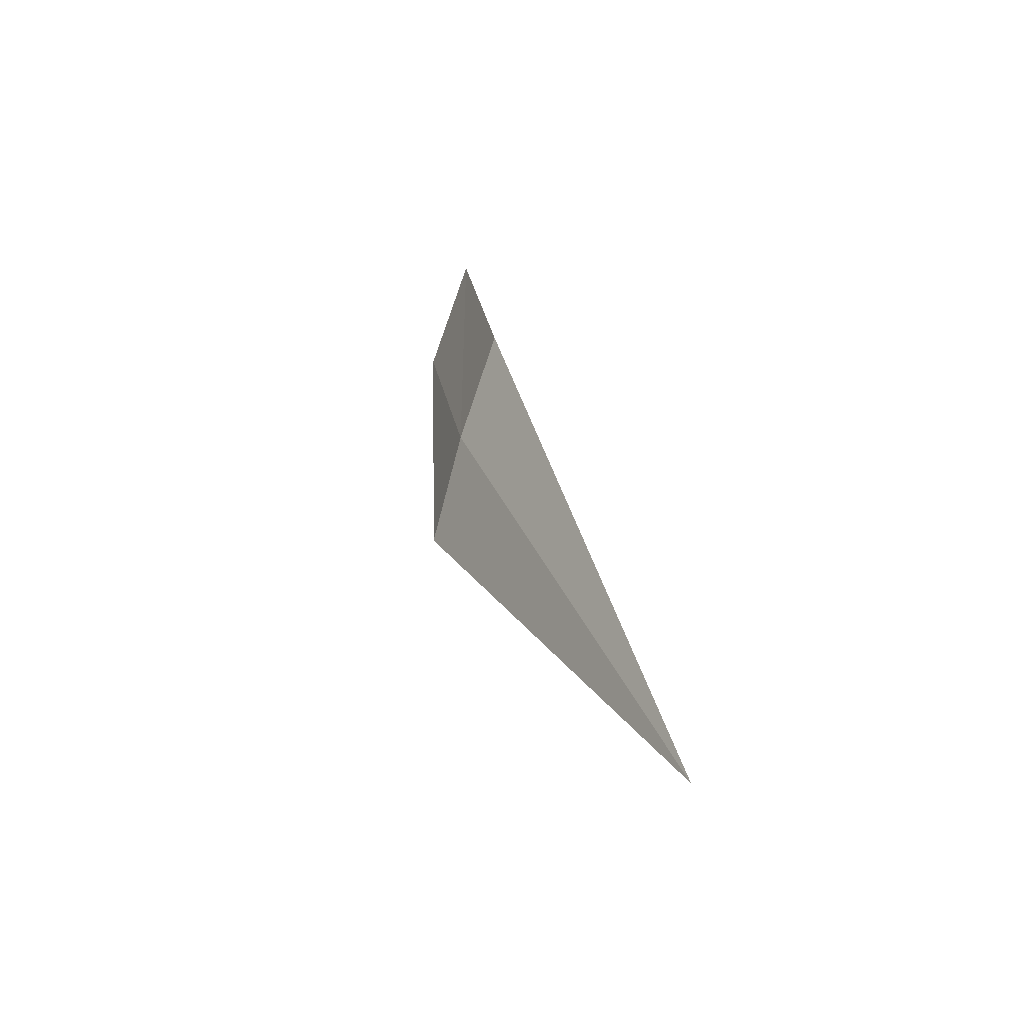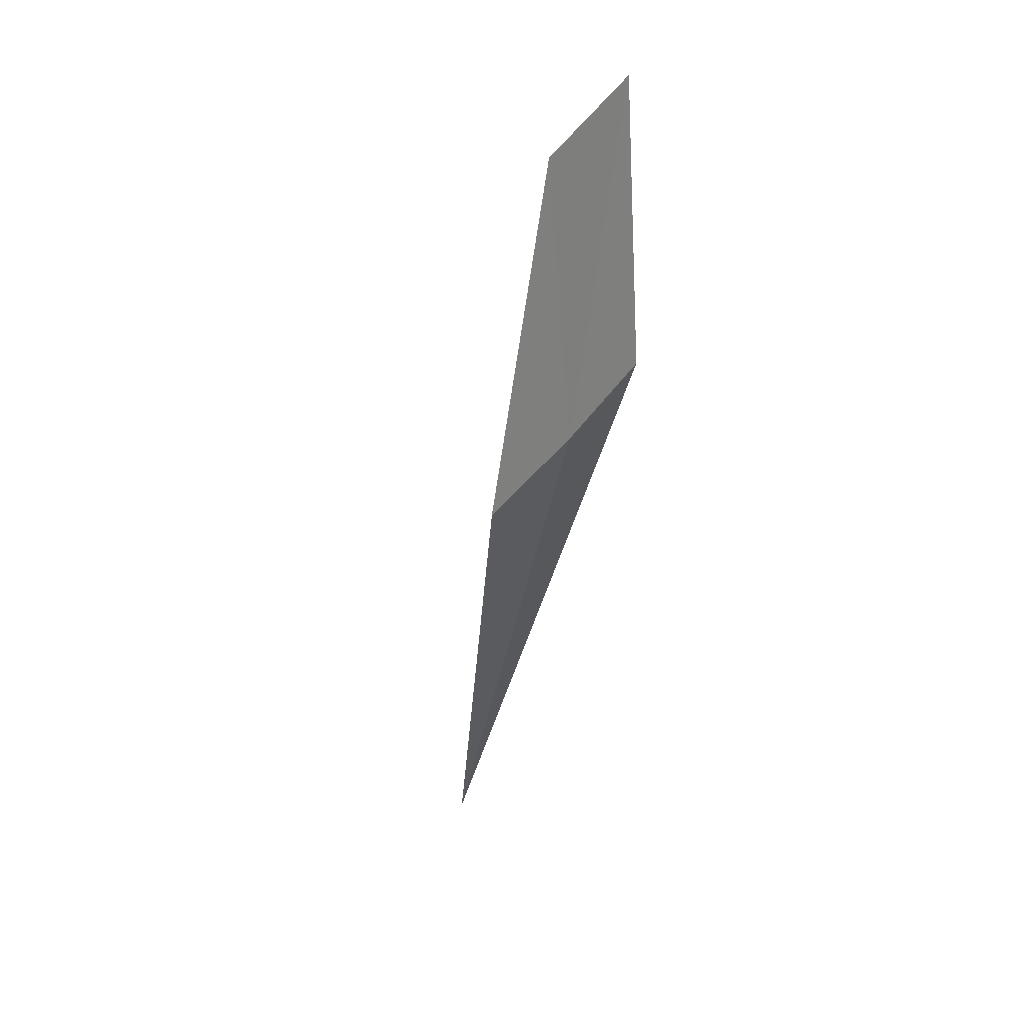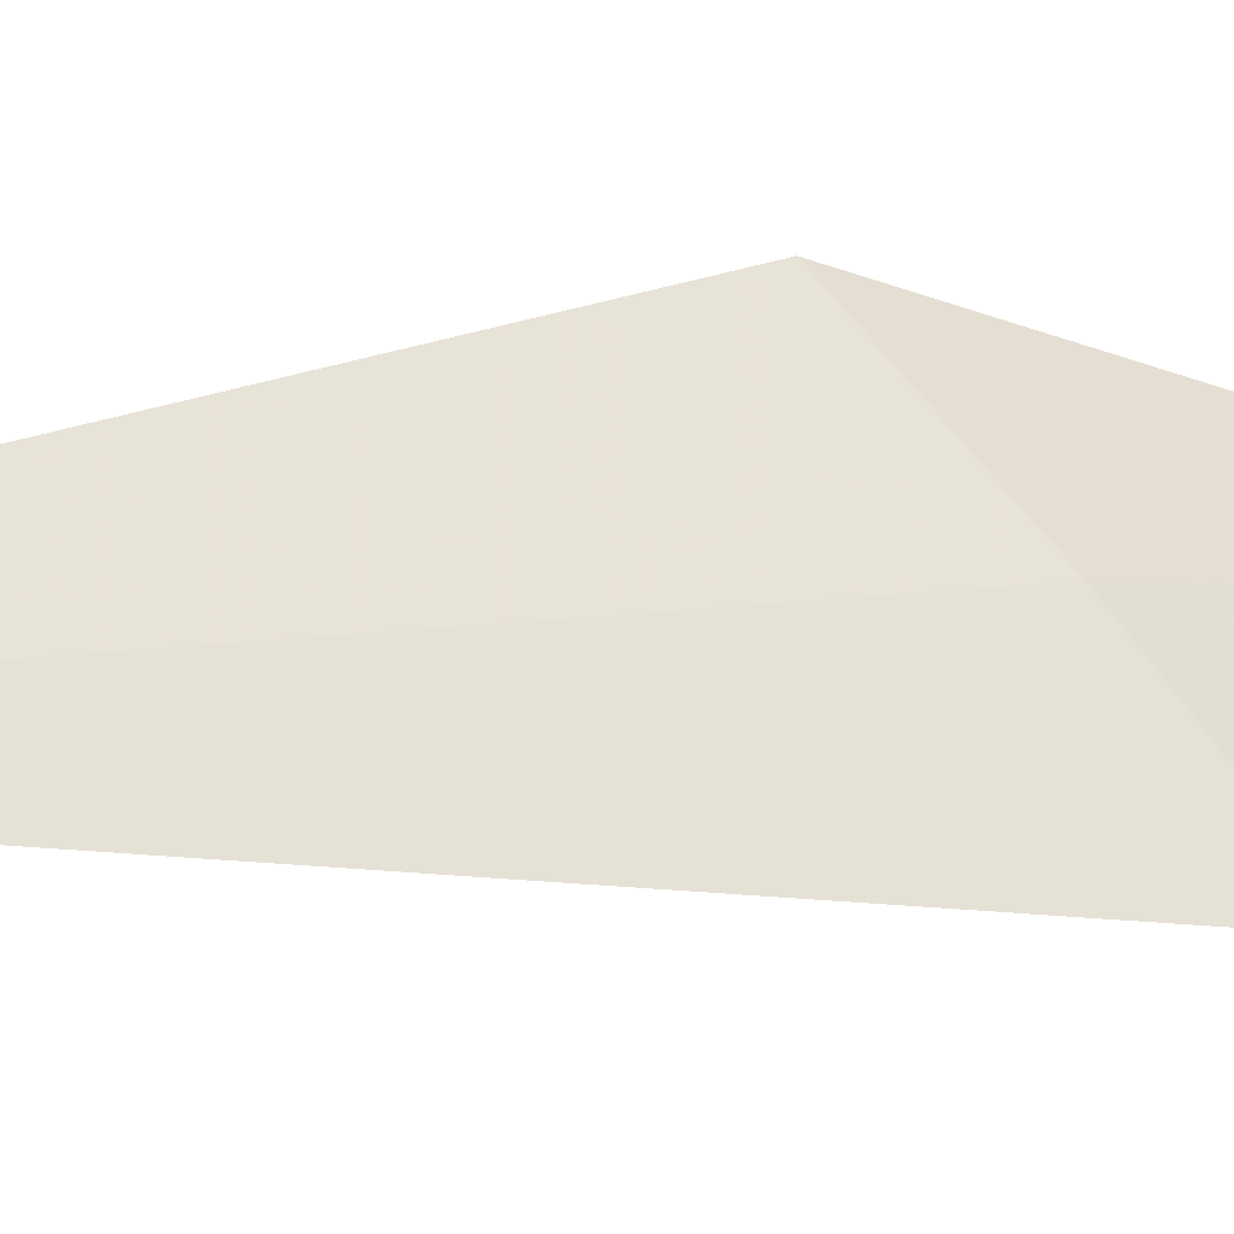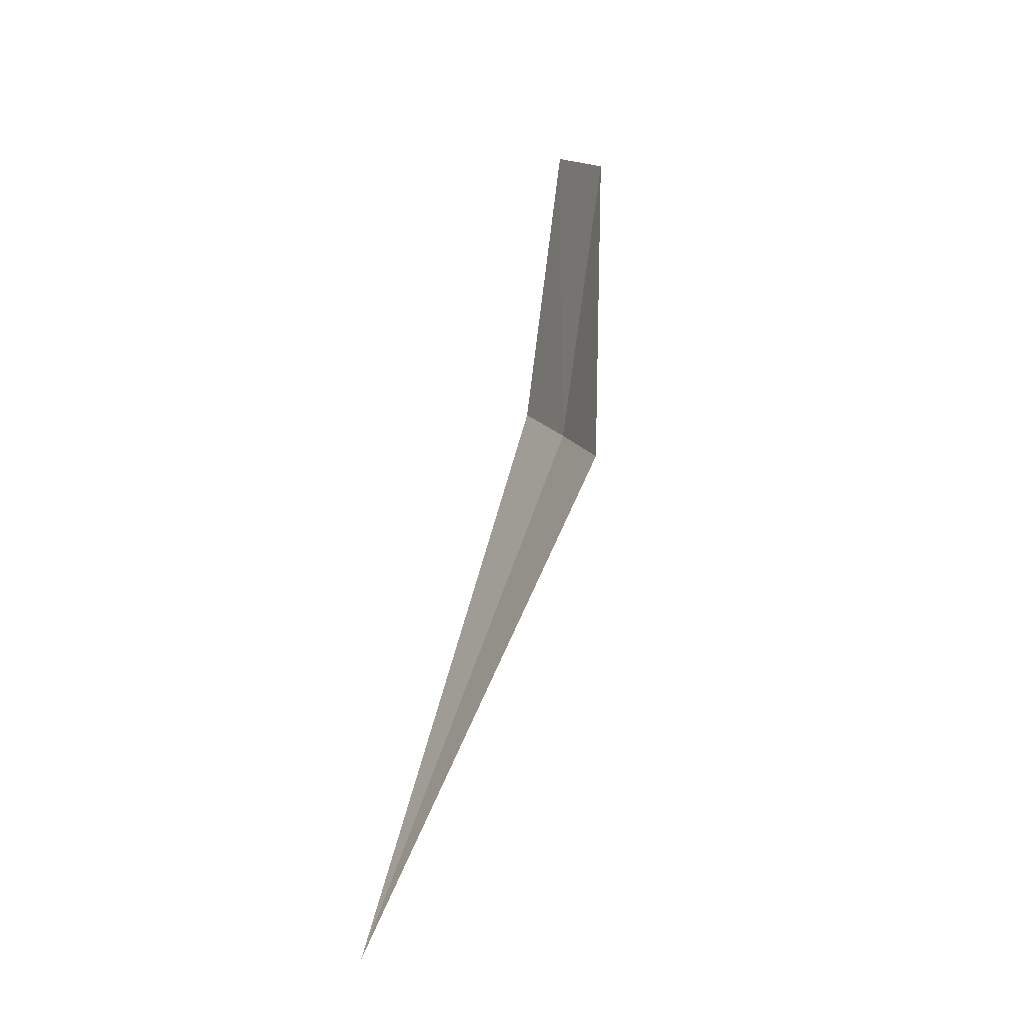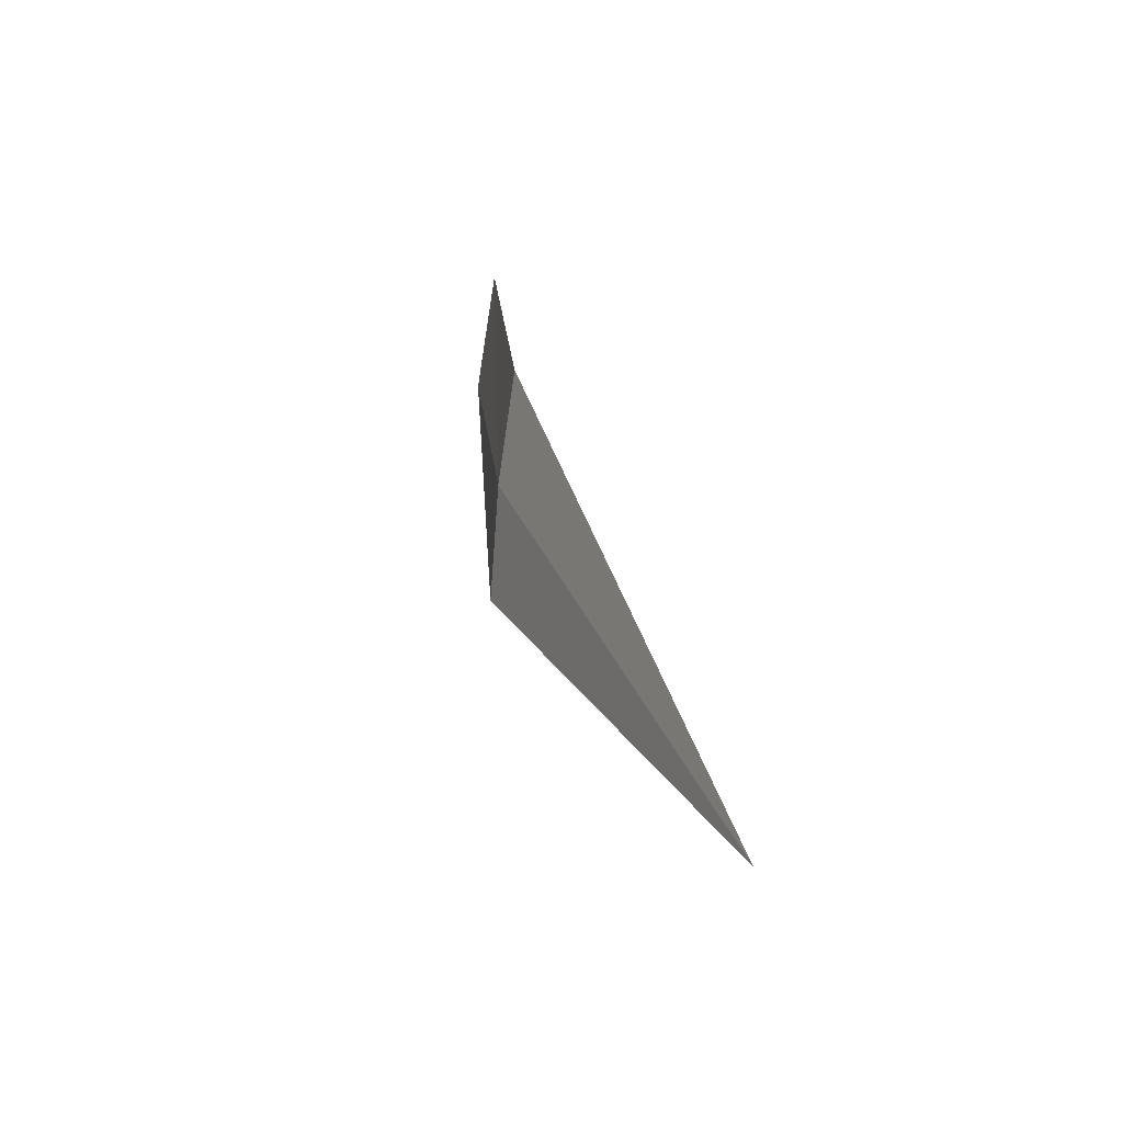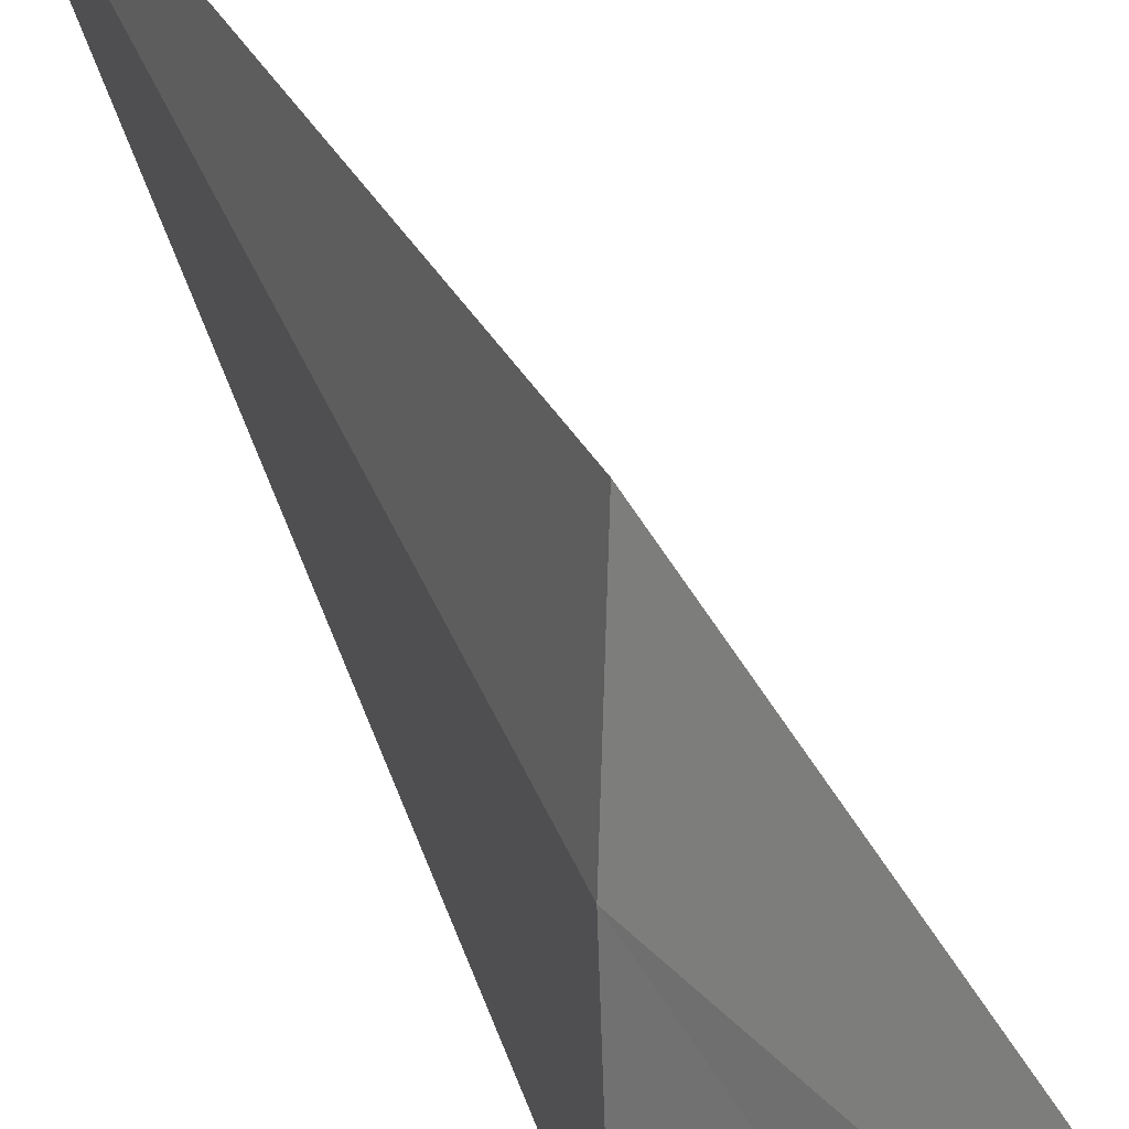
<metadata>
{"format":"obj","ext":"obj","renderer":"f3d","projection":"perspective","resolution":1024,"background":"white","views":[{"elev":-60.8,"azim":135.6,"up":"+Y"},{"elev":24.5,"azim":21.7,"up":"+Y"},{"elev":-20.0,"azim":52.8,"up":"+Z"},{"elev":-15.6,"azim":-45.1,"up":"+Y"},{"elev":-56.0,"azim":147.7,"up":"+Y"},{"elev":54.4,"azim":141.3,"up":"+Z"}]}
</metadata>
<code>
v 15.56 98.2 2.166
v 15.41 98.04 2.439
v 15.03 96.54 1.824
v 15.55 99.1 2.353
v 15.67 98.37 1.887
v 15.68 99.28 2.05
f 1 3 2
f 1 2 4
f 1 5 3
f 1 6 5
f 1 4 6

</code>
